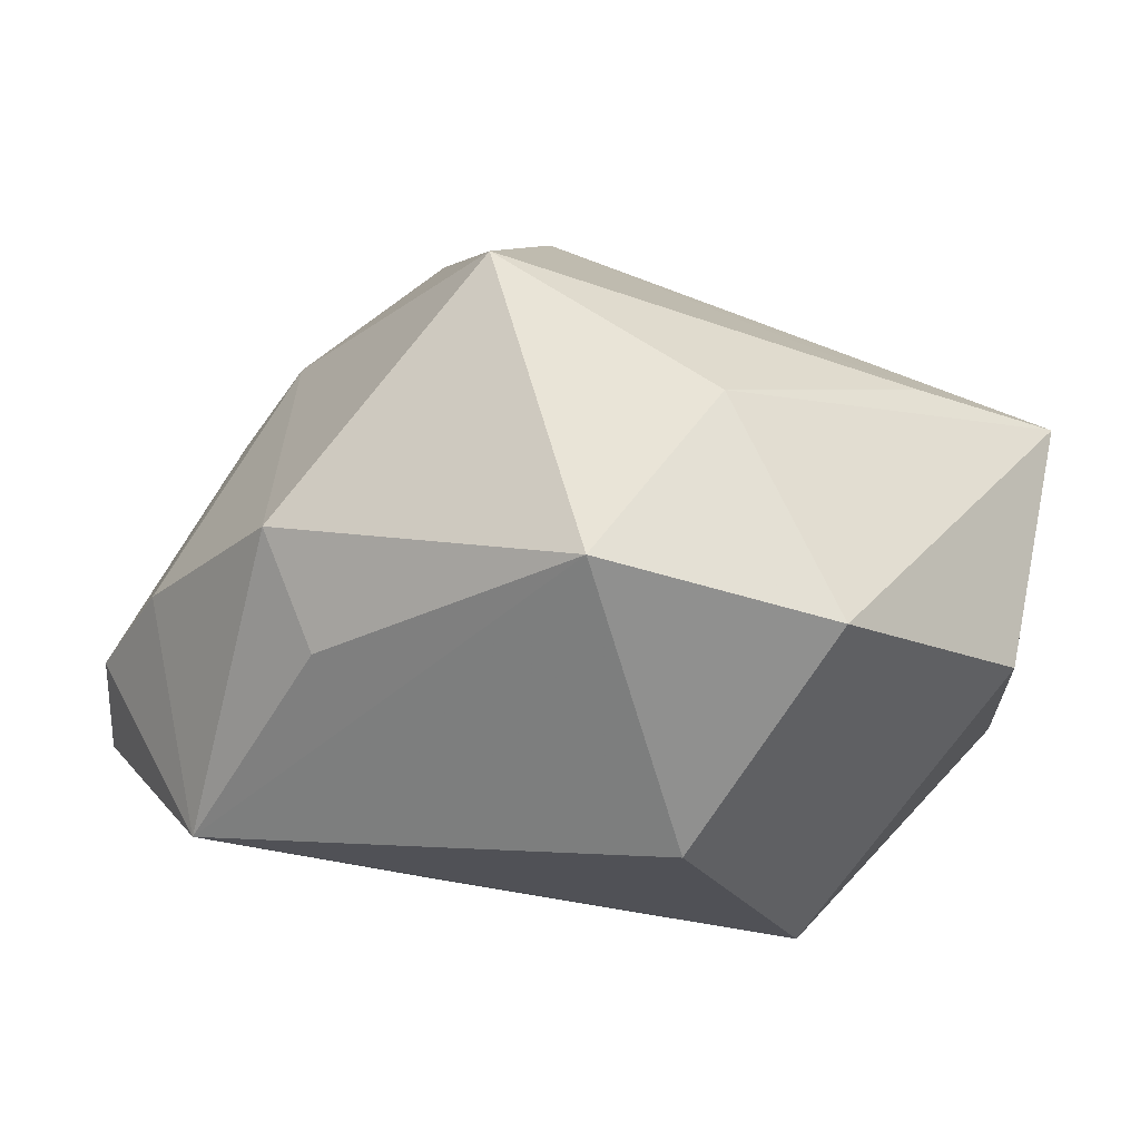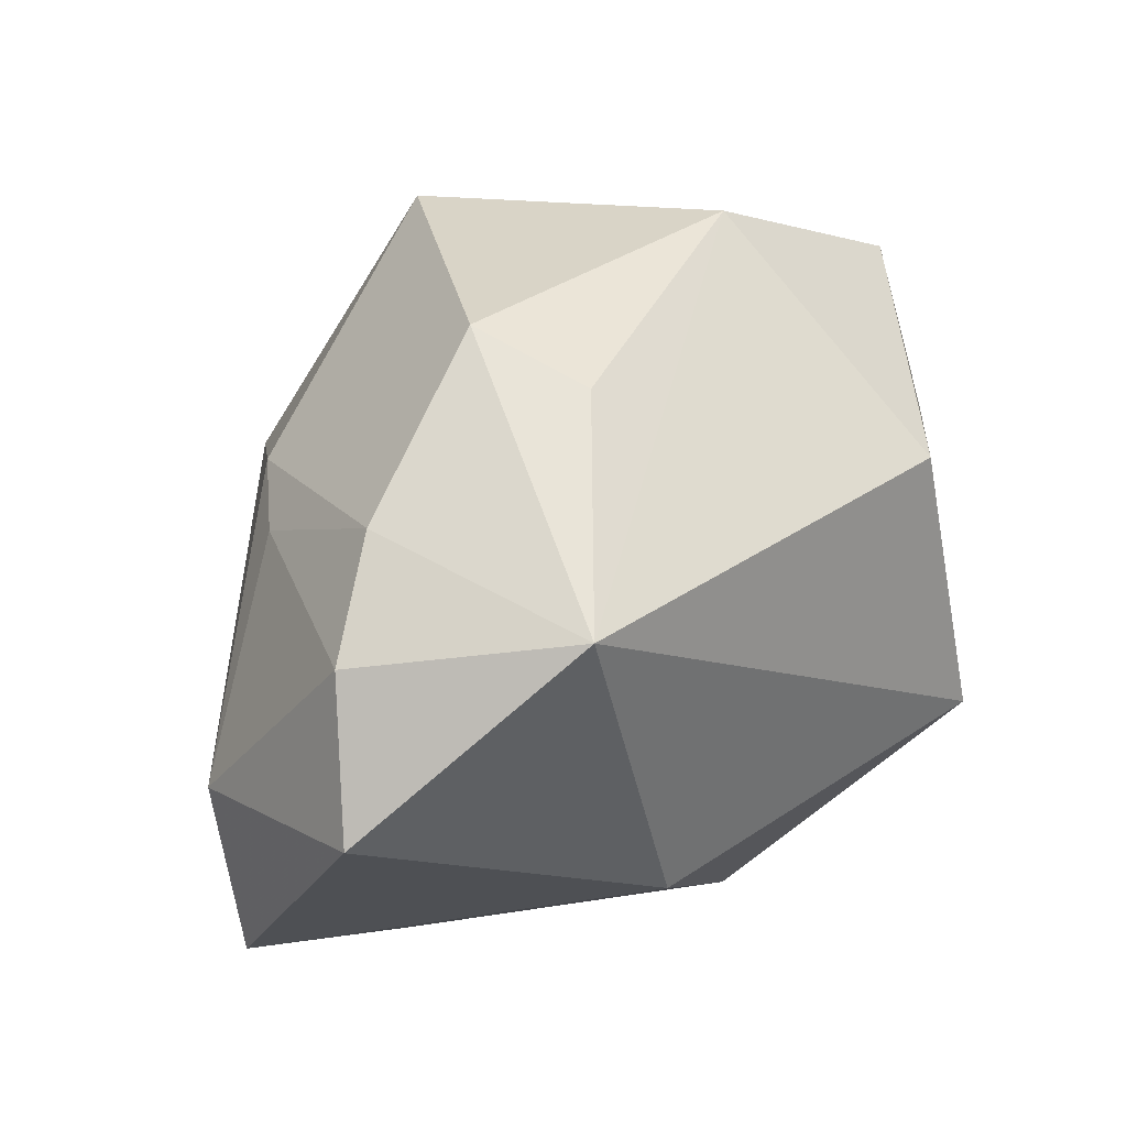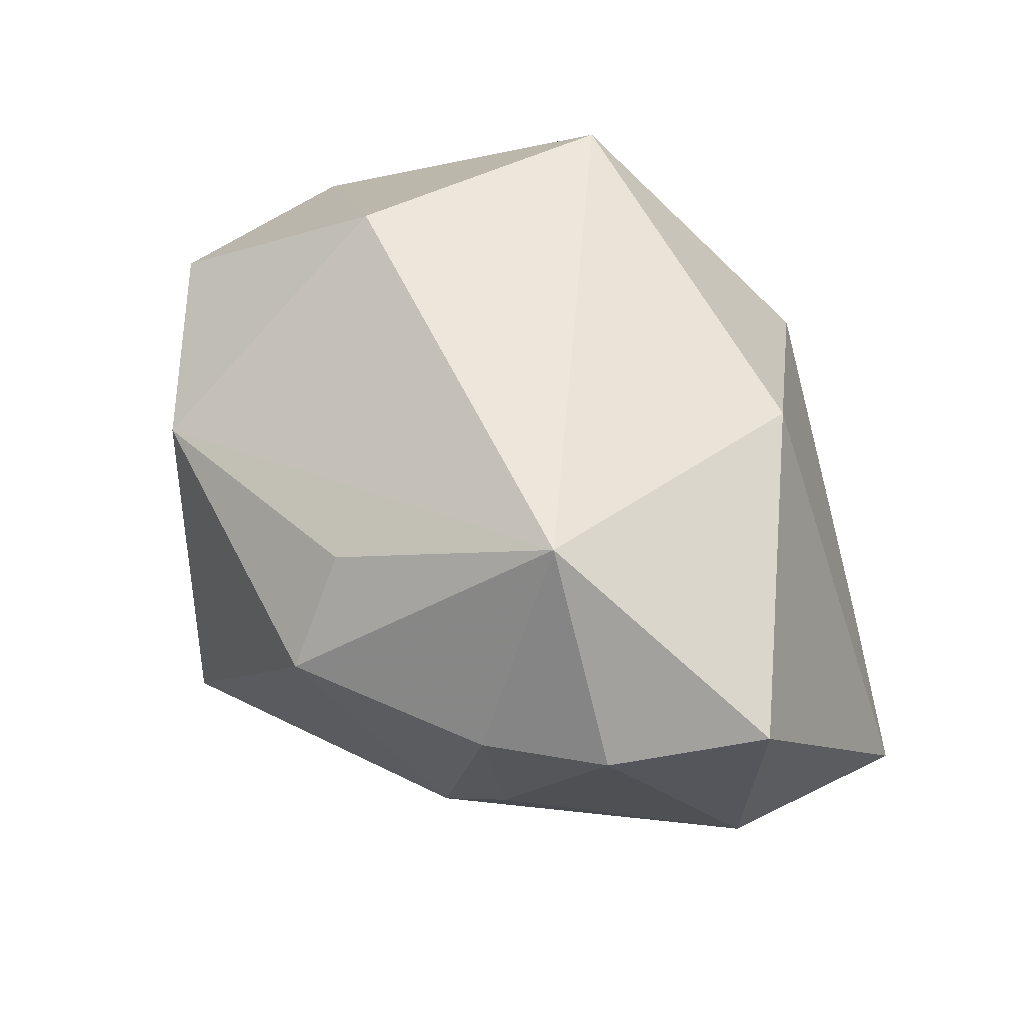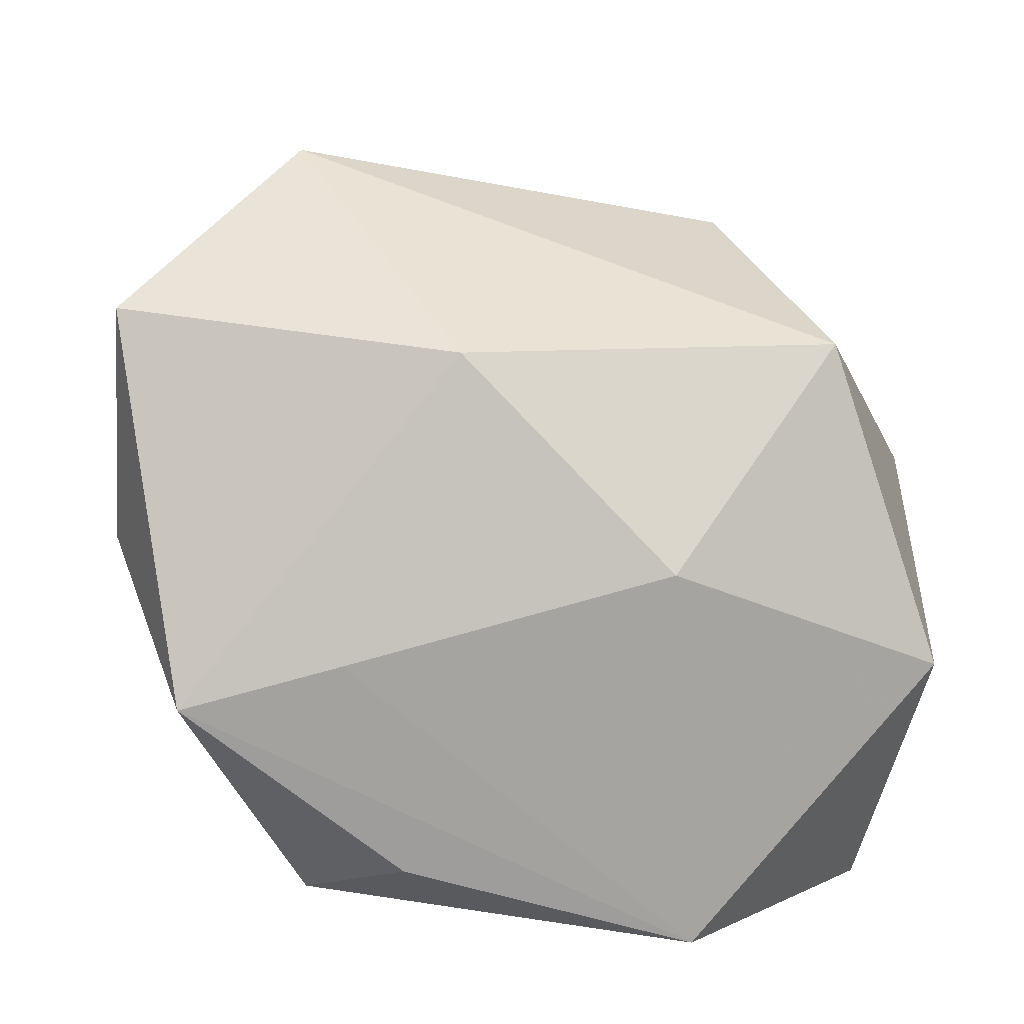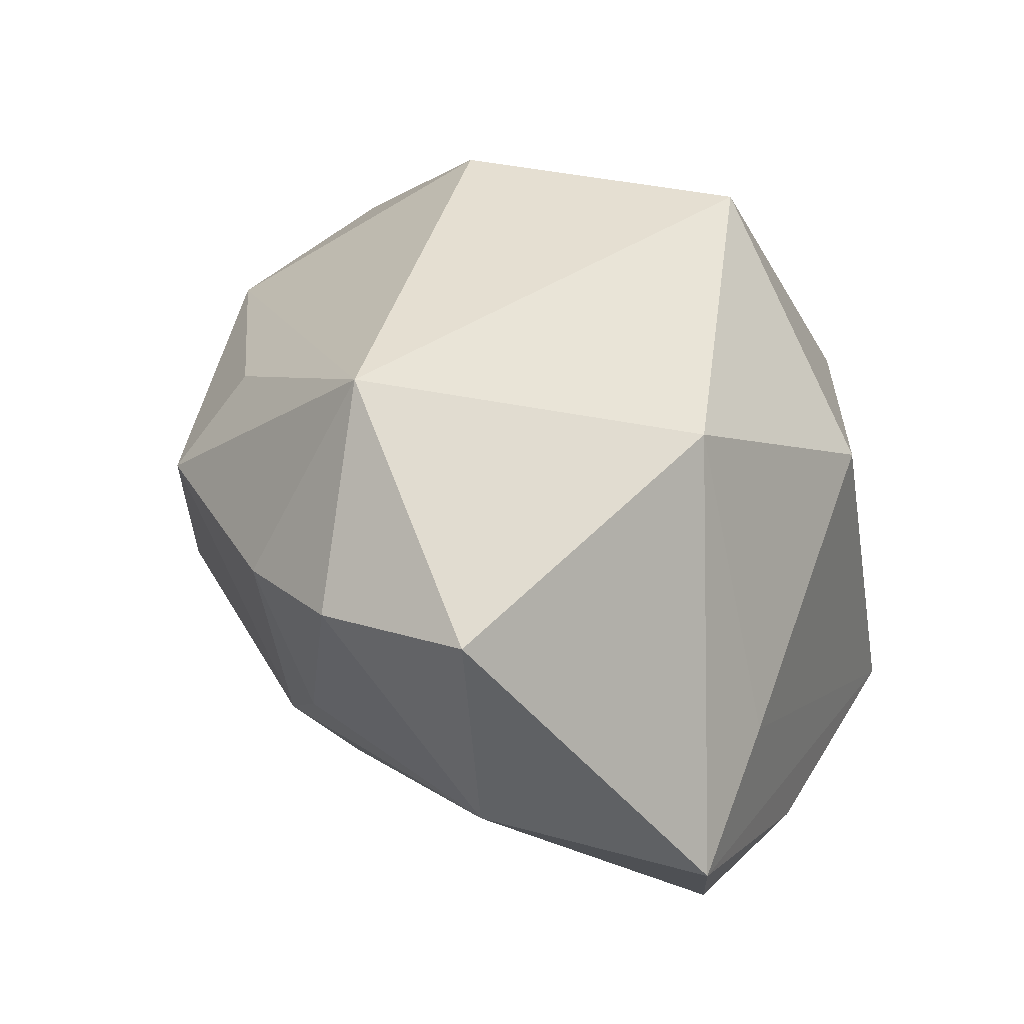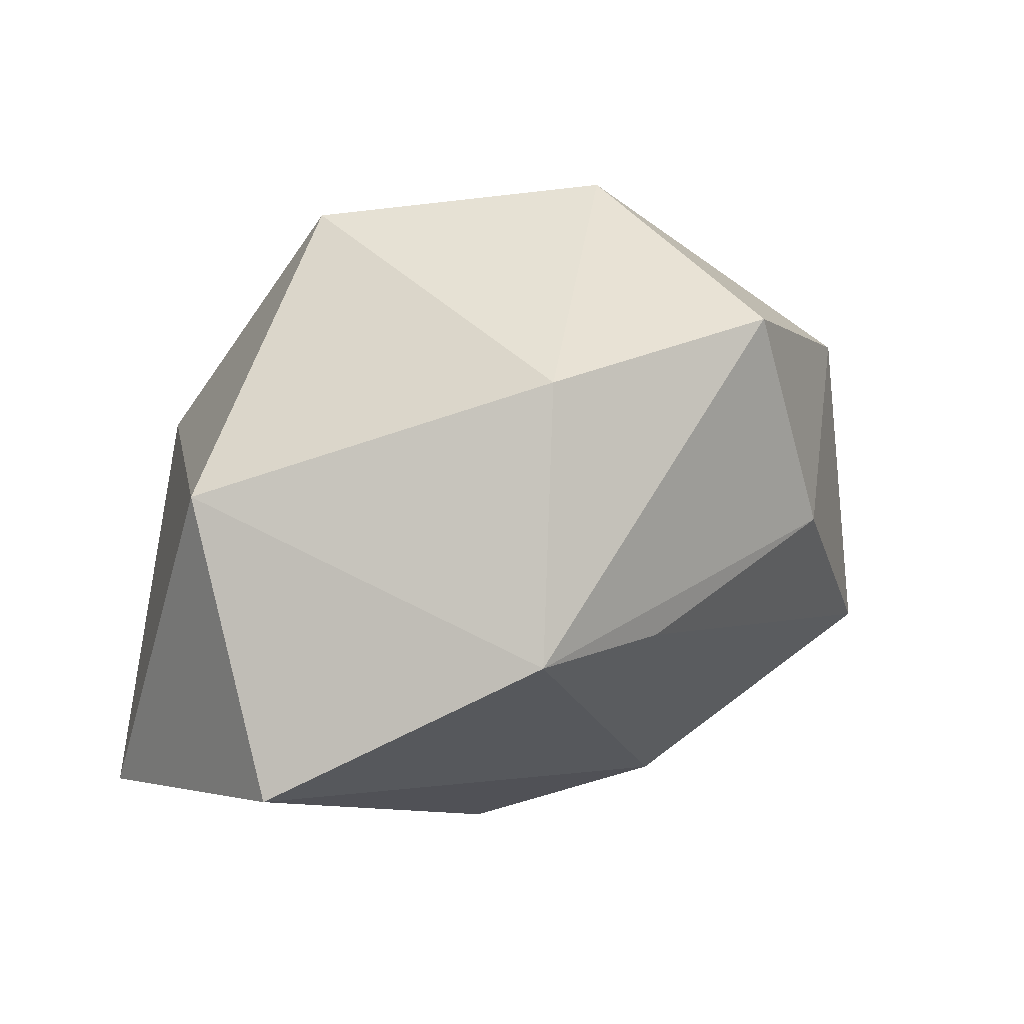
<metadata>
{"format":"obj","ext":"obj","renderer":"f3d","projection":"perspective","resolution":1024,"background":"white","views":[{"elev":61.6,"azim":8.8,"up":"+Y"},{"elev":10.3,"azim":-44.8,"up":"+Y"},{"elev":53.0,"azim":-100.2,"up":"+Z"},{"elev":-69.8,"azim":-12.6,"up":"+Y"},{"elev":35.5,"azim":-63.9,"up":"+Z"},{"elev":-1.0,"azim":102.9,"up":"+Z"}]}
</metadata>
<code>
v -0.03082 0.004364 0.03208
v 0.001457 0.03622 0.01624
v 0.01031 0.03558 -0.001053
v 0.01201 0.01469 0.03169
v -0.03773 0.01201 0.01319
v 0.02092 -0.03119 -0.02637
v -0.01081 0.03715 -0.01066
v 0.03944 -0.01003 -0.02626
v 0.03944 -0.01685 0.0007034
v 0.03944 0.01523 -0.01422
v -0.03341 0.009153 -0.004905
v 0.02263 0.03227 0.01713
v -0.04312 0.001546 0.0154
v 0.0108 -0.02918 0.008782
v -0.04414 -0.01285 0.01741
v -0.01929 -0.01304 -0.02696
v 0.03782 0.01578 0.0105
v -0.02892 0.0144 -0.01067
v -0.01564 -0.02575 -0.0314
v -0.01684 -0.03078 -0.005844
v -0.04041 -0.01256 -0.005249
v -0.0306 -0.03136 -0.01312
v 0.02297 -0.009932 0.02795
v -0.0207 0.0226 0.02167
v -0.007151 -0.03136 -0.02478
v -0.01217 -0.02162 0.02273
v -0.02618 0.02766 0.01306
v -0.008402 0.01596 -0.02689
v 0.02678 0.02293 -0.01169
v -0.005824 -0.001574 -0.03209
v -0.01817 0.01346 -0.02461
f 7 18 27
f 13 21 15
f 15 1 13
f 30 8 19
f 30 28 8
f 19 21 16
f 31 18 7
f 7 28 31
f 31 21 18
f 31 16 21
f 28 30 31
f 31 30 19
f 19 16 31
f 17 12 4
f 8 28 10
f 12 17 10
f 7 27 2
f 4 12 2
f 2 1 4
f 22 21 19
f 15 21 22
f 19 8 6
f 5 27 18
f 5 1 27
f 5 13 1
f 18 21 11
f 21 13 11
f 11 5 18
f 13 5 11
f 12 10 3
f 7 2 3
f 3 2 12
f 27 1 24
f 24 2 27
f 1 2 24
f 15 22 26
f 26 1 15
f 25 22 19
f 19 6 25
f 25 6 22
f 8 10 9
f 9 10 17
f 9 6 8
f 14 6 9
f 7 3 29
f 29 3 10
f 29 28 7
f 29 10 28
f 14 26 20
f 20 26 22
f 20 6 14
f 22 6 20
f 23 26 14
f 1 26 23
f 14 9 23
f 4 1 23
f 23 9 17
f 23 17 4

</code>
